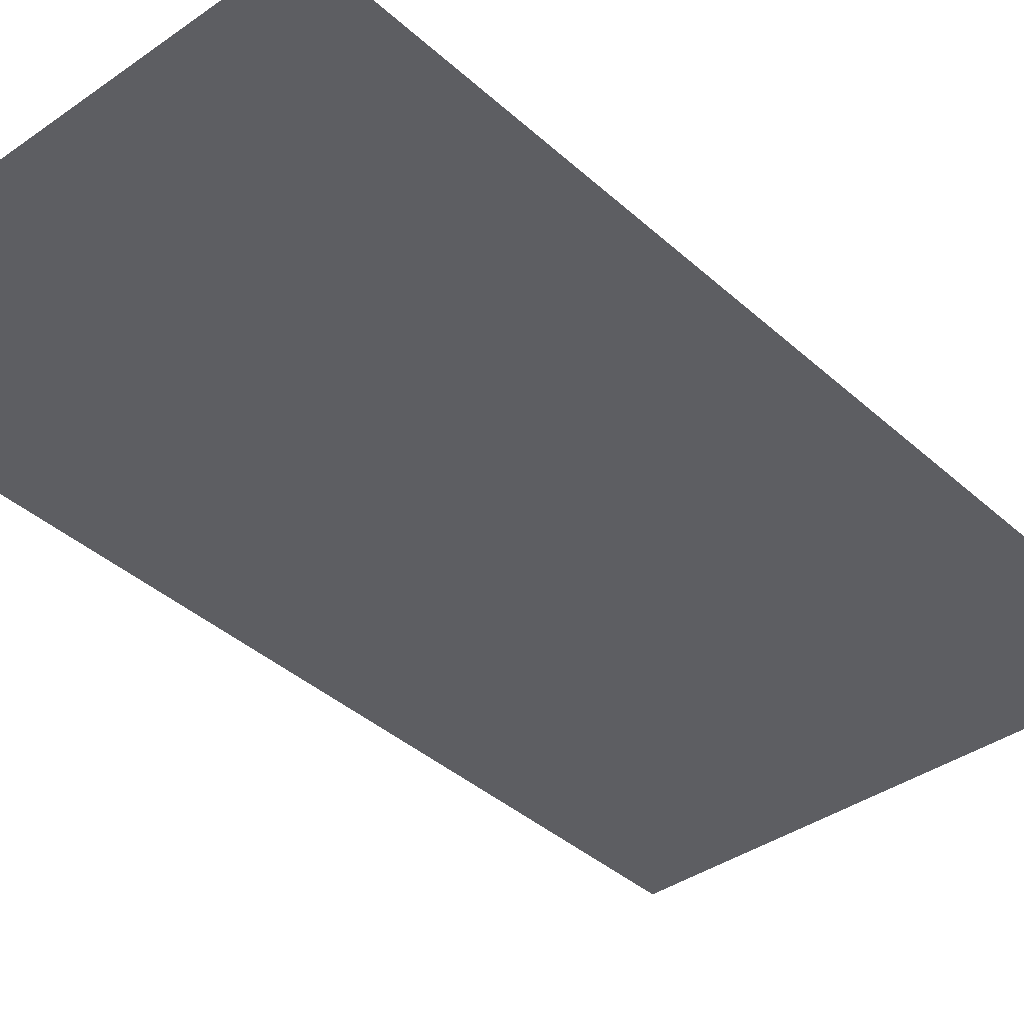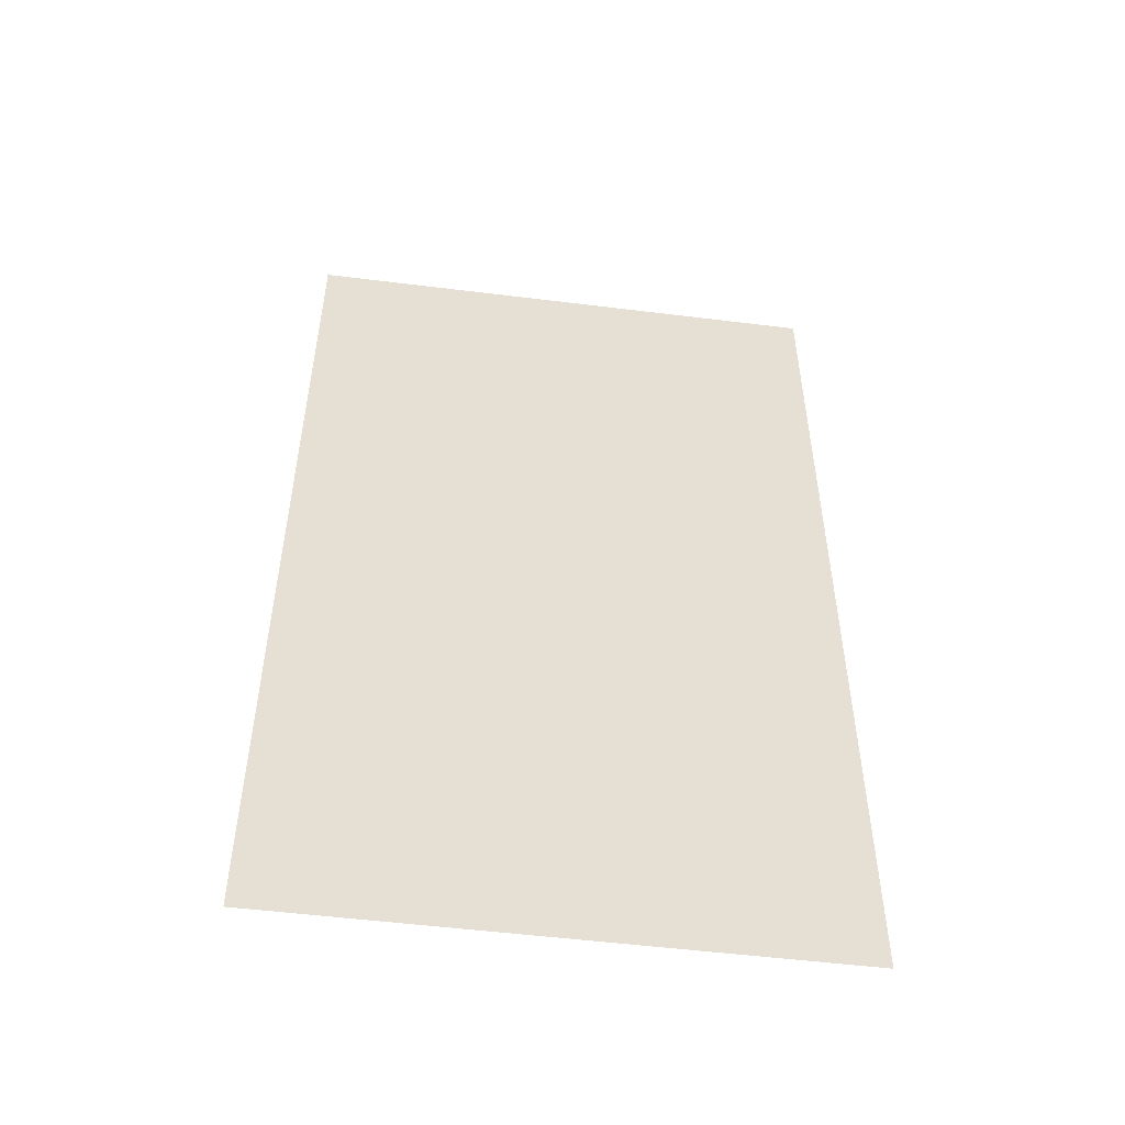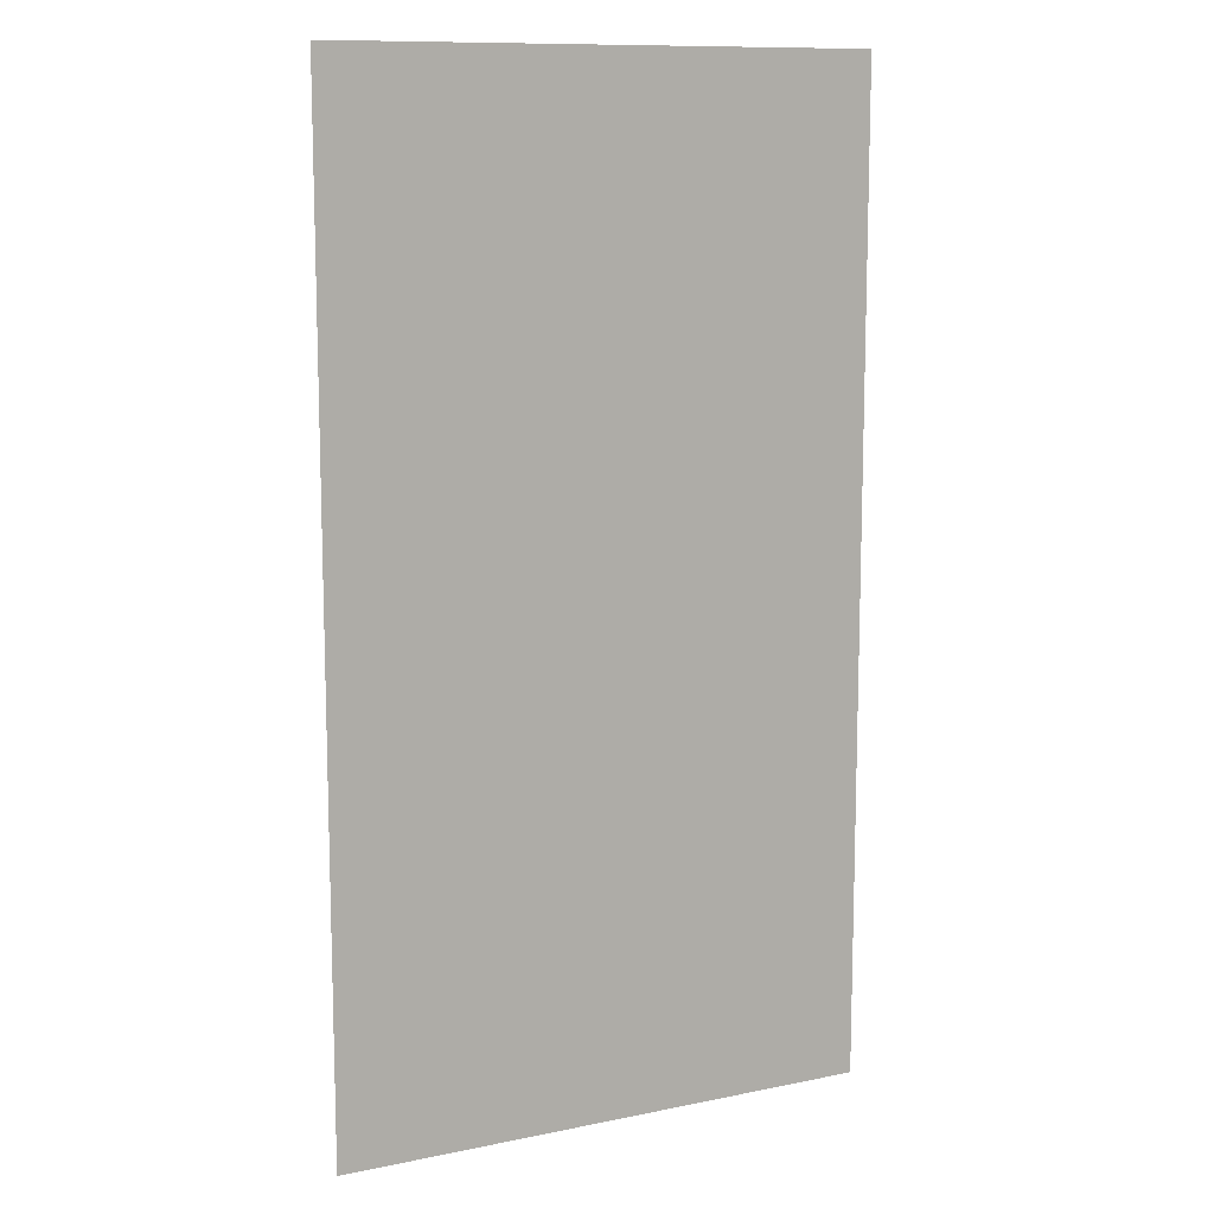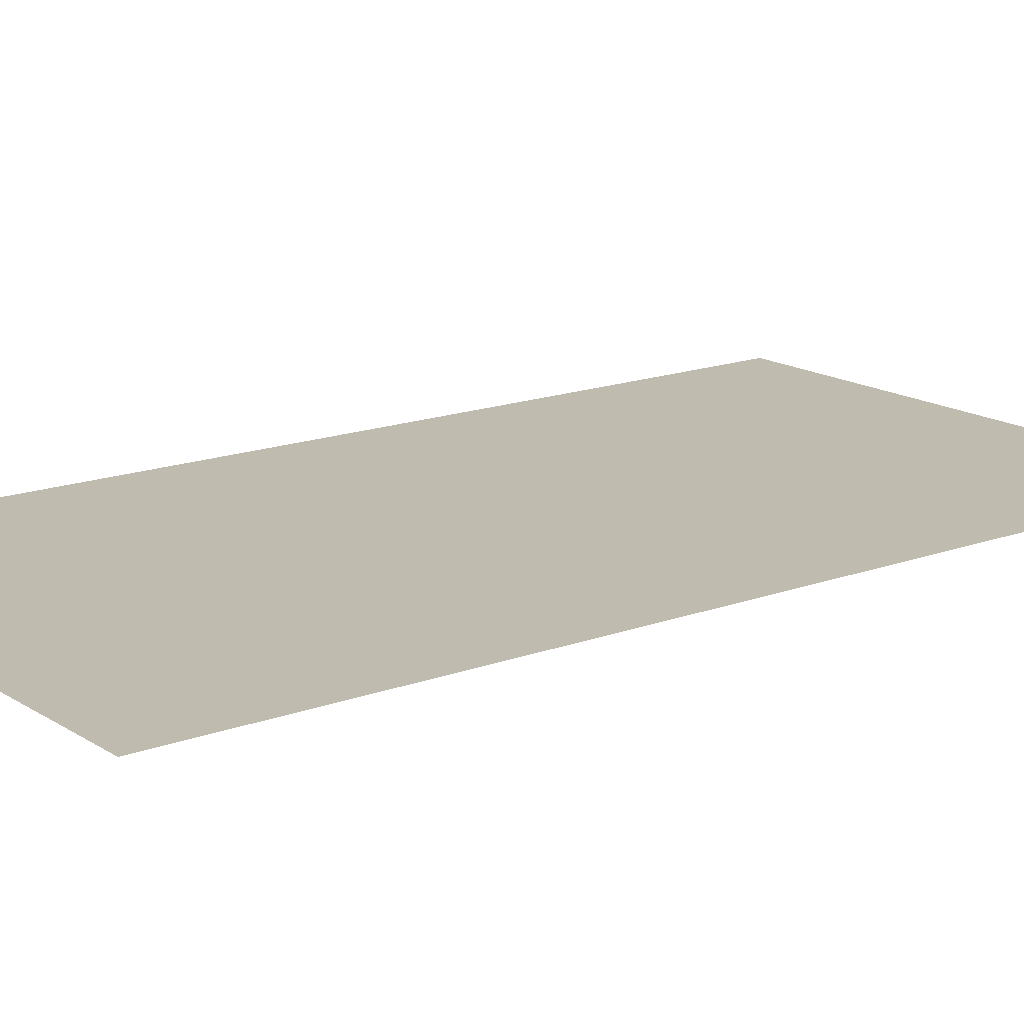
<metadata>
{"format":"obj","ext":"obj","renderer":"f3d","projection":"perspective","resolution":1024,"background":"white","views":[{"elev":-38.5,"azim":41.5,"up":"+Z"},{"elev":-52.7,"azim":172.4,"up":"+Y"},{"elev":11.3,"azim":153.4,"up":"+Y"},{"elev":15.9,"azim":52.4,"up":"+Z"}]}
</metadata>
<code>
v -1744 -144 0
v -1760 -144 0
v -1760 -128 0
v -1744 -128 0
v -1760 -144 0
v -1776 -144 0
v -1776 -128 0
v -1760 -128 0
v -1776 -144 0
v -1792 -144 0
v -1792 -128 0
v -1776 -128 0
v -1792 -144 0
v -1808 -144 0
v -1808 -128 0
v -1792 -128 0
v -1808 -144 0
v -1824 -144 0
v -1824 -128 0
v -1808 -128 0
v -1824 -144 0
v -1840 -144 0
v -1840 -128 0
v -1824 -128 0
v -1744 -160 0
v -1760 -160 0
v -1760 -144 0
v -1744 -144 0
v -1760 -160 0
v -1776 -160 0
v -1776 -144 0
v -1760 -144 0
v -1776 -160 0
v -1792 -160 0
v -1792 -144 0
v -1776 -144 0
v -1792 -160 0
v -1808 -160 0
v -1808 -144 0
v -1792 -144 0
v -1808 -160 0
v -1824 -160 0
v -1824 -144 0
v -1808 -144 0
v -1824 -160 0
v -1840 -160 0
v -1840 -144 0
v -1824 -144 0
v -1744 -176 0
v -1760 -176 0
v -1760 -160 0
v -1744 -160 0
v -1760 -176 0
v -1776 -176 0
v -1776 -160 0
v -1760 -160 0
v -1776 -176 0
v -1792 -176 0
v -1792 -160 0
v -1776 -160 0
v -1792 -176 0
v -1808 -176 0
v -1808 -160 0
v -1792 -160 0
v -1808 -176 0
v -1824 -176 0
v -1824 -160 0
v -1808 -160 0
v -1824 -176 0
v -1840 -176 0
v -1840 -160 0
v -1824 -160 0
v -1744 -192 0
v -1760 -192 0
v -1760 -176 0
v -1744 -176 0
v -1760 -192 0
v -1776 -192 0
v -1776 -176 0
v -1760 -176 0
v -1776 -192 0
v -1792 -192 0
v -1792 -176 0
v -1776 -176 0
v -1792 -192 0
v -1808 -192 0
v -1808 -176 0
v -1792 -176 0
v -1808 -192 0
v -1824 -192 0
v -1824 -176 0
v -1808 -176 0
v -1824 -192 0
v -1840 -192 0
v -1840 -176 0
v -1824 -176 0
v -1744 -208 0
v -1760 -208 0
v -1760 -192 0
v -1744 -192 0
v -1760 -208 0
v -1776 -208 0
v -1776 -192 0
v -1760 -192 0
v -1776 -208 0
v -1792 -208 0
v -1792 -192 0
v -1776 -192 0
v -1792 -208 0
v -1808 -208 0
v -1808 -192 0
v -1792 -192 0
v -1808 -208 0
v -1824 -208 0
v -1824 -192 0
v -1808 -192 0
v -1824 -208 0
v -1840 -208 0
v -1840 -192 0
v -1824 -192 0
v -1744 -224 0
v -1760 -224 0
v -1760 -208 0
v -1744 -208 0
v -1760 -224 0
v -1776 -224 0
v -1776 -208 0
v -1760 -208 0
v -1776 -224 0
v -1792 -224 0
v -1792 -208 0
v -1776 -208 0
v -1792 -224 0
v -1808 -224 0
v -1808 -208 0
v -1792 -208 0
v -1808 -224 0
v -1824 -224 0
v -1824 -208 0
v -1808 -208 0
v -1824 -224 0
v -1840 -224 0
v -1840 -208 0
v -1824 -208 0
v -1744 -240 0
v -1760 -240 0
v -1760 -224 0
v -1744 -224 0
v -1760 -240 0
v -1776 -240 0
v -1776 -224 0
v -1760 -224 0
v -1776 -240 0
v -1792 -240 0
v -1792 -224 0
v -1776 -224 0
v -1792 -240 0
v -1808 -240 0
v -1808 -224 0
v -1792 -224 0
v -1808 -240 0
v -1824 -240 0
v -1824 -224 0
v -1808 -224 0
v -1824 -240 0
v -1840 -240 0
v -1840 -224 0
v -1824 -224 0
v -1744 -256 0
v -1760 -256 0
v -1760 -240 0
v -1744 -240 0
v -1760 -256 0
v -1776 -256 0
v -1776 -240 0
v -1760 -240 0
v -1776 -256 0
v -1792 -256 0
v -1792 -240 0
v -1776 -240 0
v -1792 -256 0
v -1808 -256 0
v -1808 -240 0
v -1792 -240 0
v -1808 -256 0
v -1824 -256 0
v -1824 -240 0
v -1808 -240 0
v -1824 -256 0
v -1840 -256 0
v -1840 -240 0
v -1824 -240 0
v -1744 -272 0
v -1760 -272 0
v -1760 -256 0
v -1744 -256 0
v -1760 -272 0
v -1776 -272 0
v -1776 -256 0
v -1760 -256 0
v -1776 -272 0
v -1792 -272 0
v -1792 -256 0
v -1776 -256 0
v -1792 -272 0
v -1808 -272 0
v -1808 -256 0
v -1792 -256 0
v -1808 -272 0
v -1824 -272 0
v -1824 -256 0
v -1808 -256 0
v -1824 -272 0
v -1840 -272 0
v -1840 -256 0
v -1824 -256 0
v -1744 -288 0
v -1760 -288 0
v -1760 -272 0
v -1744 -272 0
v -1760 -288 0
v -1776 -288 0
v -1776 -272 0
v -1760 -272 0
v -1776 -288 0
v -1792 -288 0
v -1792 -272 0
v -1776 -272 0
v -1792 -288 0
v -1808 -288 0
v -1808 -272 0
v -1792 -272 0
v -1808 -288 0
v -1824 -288 0
v -1824 -272 0
v -1808 -272 0
v -1824 -288 0
v -1840 -288 0
v -1840 -272 0
v -1824 -272 0
v -1744 -304 0
v -1760 -304 0
v -1760 -288 0
v -1744 -288 0
v -1760 -304 0
v -1776 -304 0
v -1776 -288 0
v -1760 -288 0
v -1776 -304 0
v -1792 -304 0
v -1792 -288 0
v -1776 -288 0
v -1792 -304 0
v -1808 -304 0
v -1808 -288 0
v -1792 -288 0
v -1808 -304 0
v -1824 -304 0
v -1824 -288 0
v -1808 -288 0
v -1824 -304 0
v -1840 -304 0
v -1840 -288 0
v -1824 -288 0
g map2_mesh_0002
f 1 2 3 4
f 5 6 7 8
f 9 10 11 12
f 13 14 15 16
f 17 18 19 20
f 21 22 23 24
f 25 26 27 28
f 29 30 31 32
f 33 34 35 36
f 37 38 39 40
f 41 42 43 44
f 45 46 47 48
f 49 50 51 52
f 53 54 55 56
f 57 58 59 60
f 61 62 63 64
f 65 66 67 68
f 69 70 71 72
f 73 74 75 76
f 77 78 79 80
f 81 82 83 84
f 85 86 87 88
f 89 90 91 92
f 93 94 95 96
f 97 98 99 100
f 101 102 103 104
f 105 106 107 108
f 109 110 111 112
f 113 114 115 116
f 117 118 119 120
f 121 122 123 124
f 125 126 127 128
f 129 130 131 132
f 133 134 135 136
f 137 138 139 140
f 141 142 143 144
f 145 146 147 148
f 149 150 151 152
f 153 154 155 156
f 157 158 159 160
f 161 162 163 164
f 165 166 167 168
f 169 170 171 172
f 173 174 175 176
f 177 178 179 180
f 181 182 183 184
f 185 186 187 188
f 189 190 191 192
f 193 194 195 196
f 197 198 199 200
f 201 202 203 204
f 205 206 207 208
f 209 210 211 212
f 213 214 215 216
f 217 218 219 220
f 221 222 223 224
f 225 226 227 228
f 229 230 231 232
f 233 234 235 236
f 237 238 239 240
f 241 242 243 244
f 245 246 247 248
f 249 250 251 252
f 253 254 255 256
f 257 258 259 260
f 261 262 263 264

</code>
